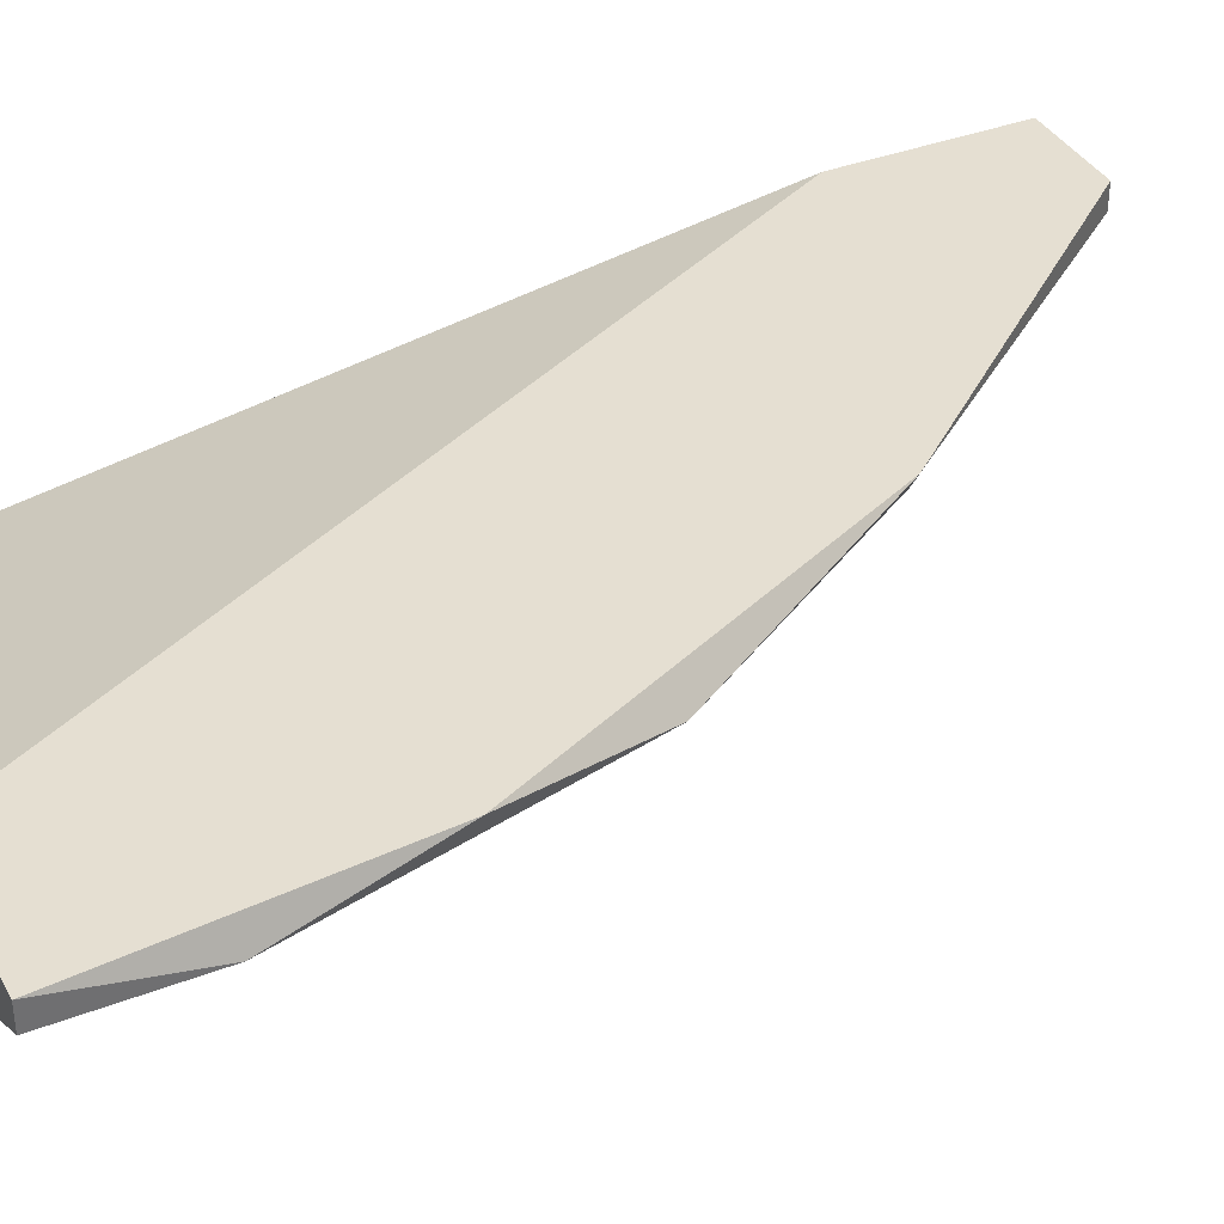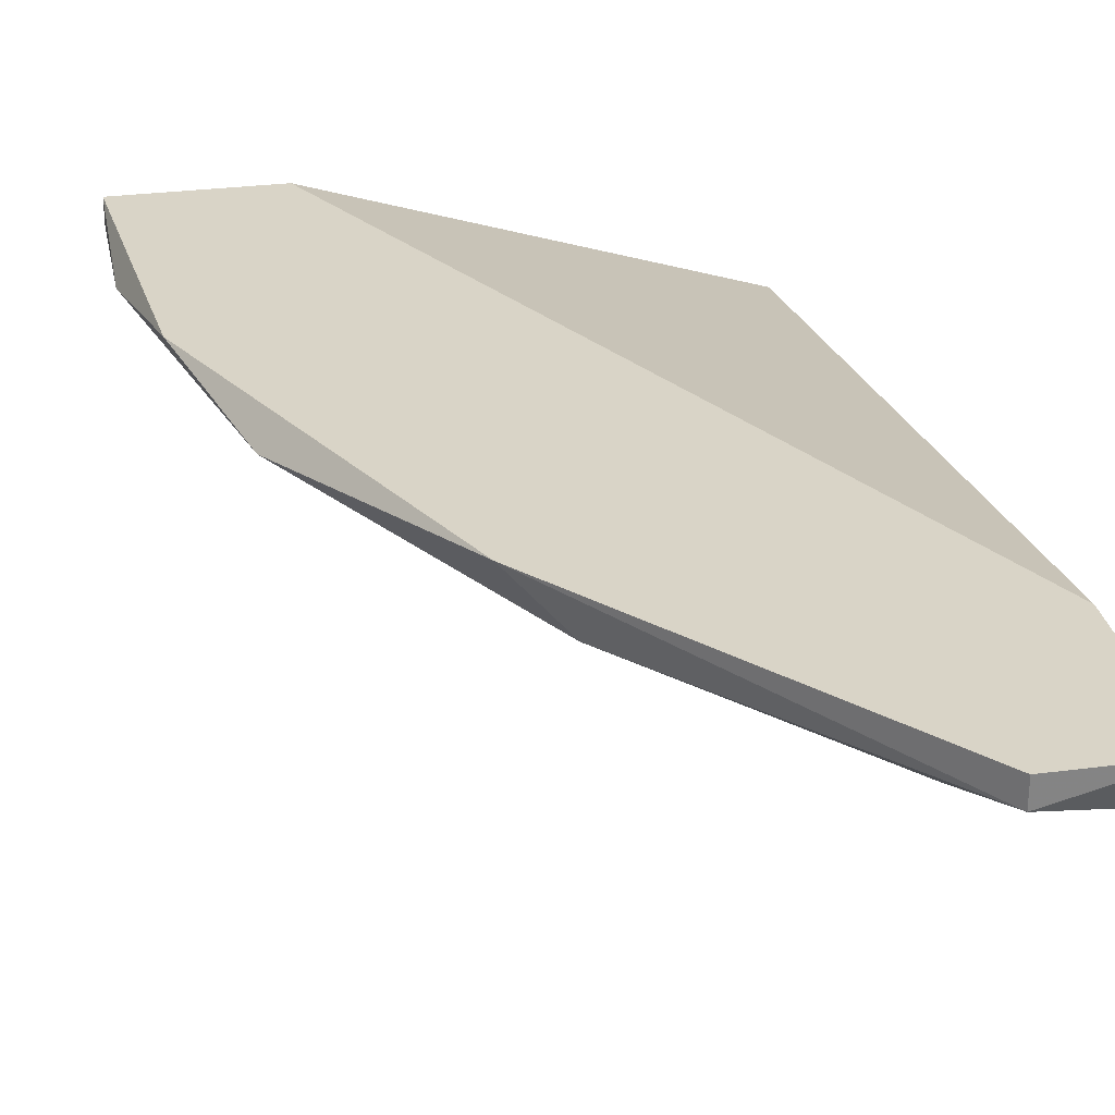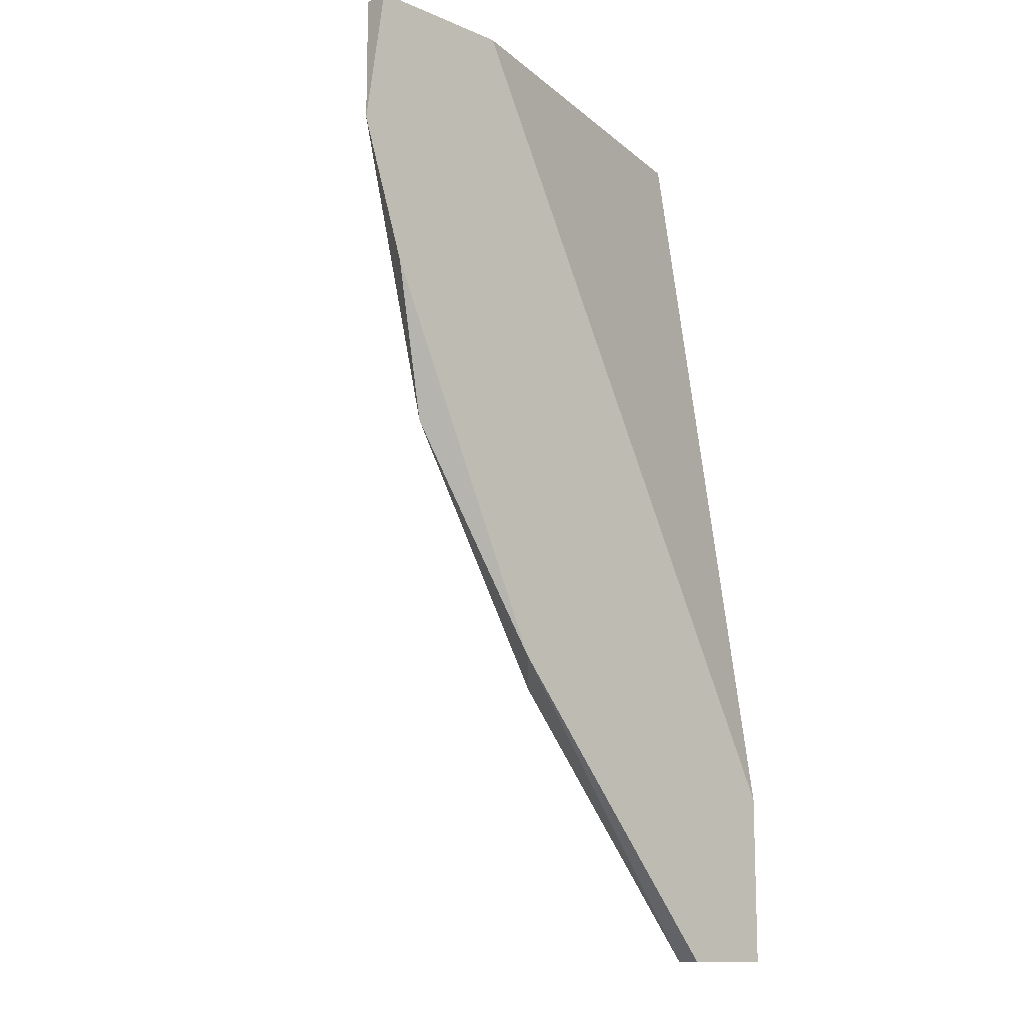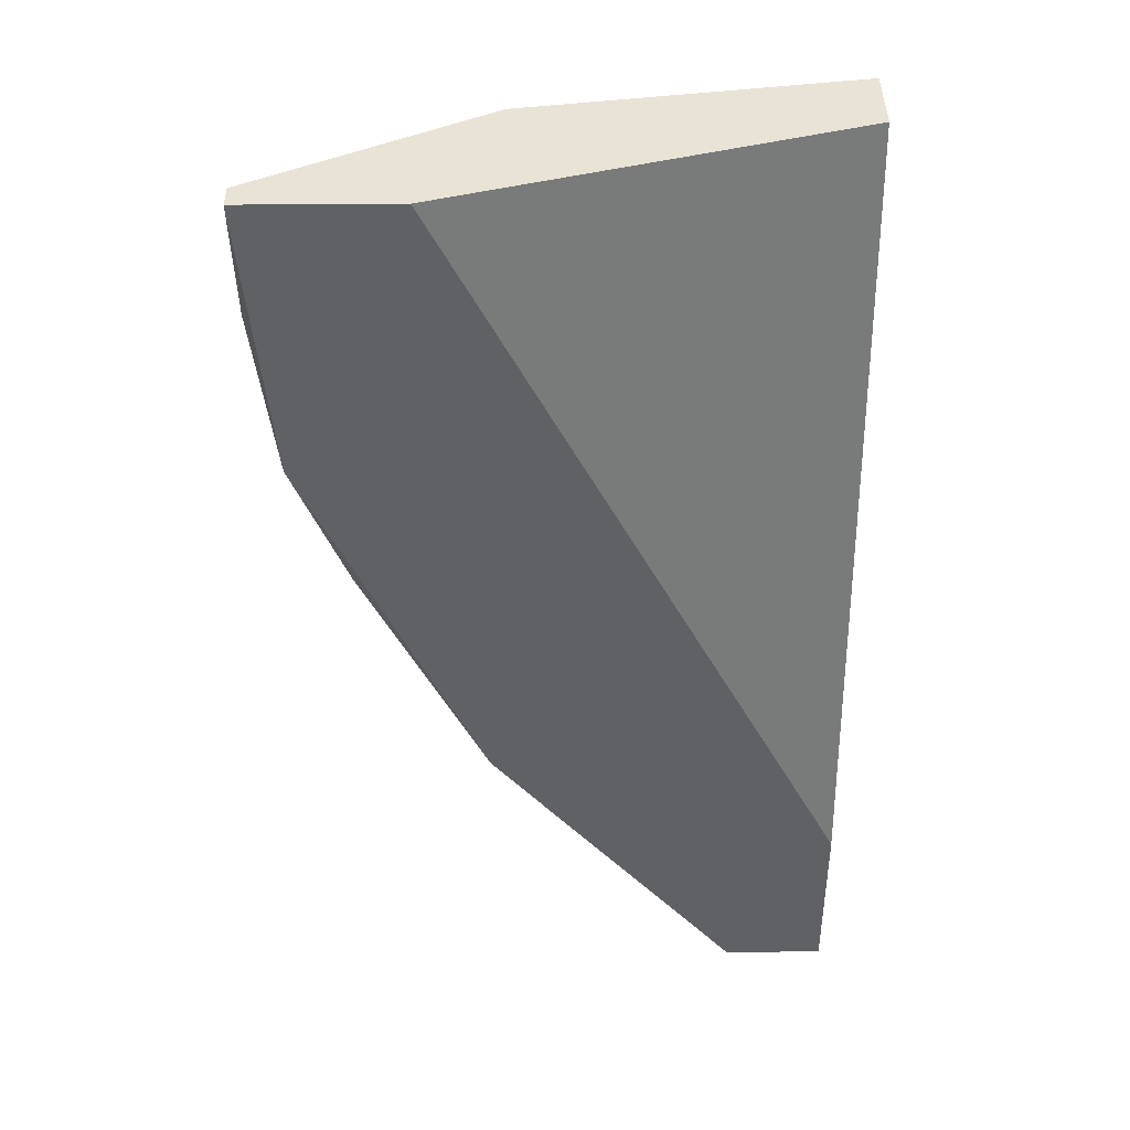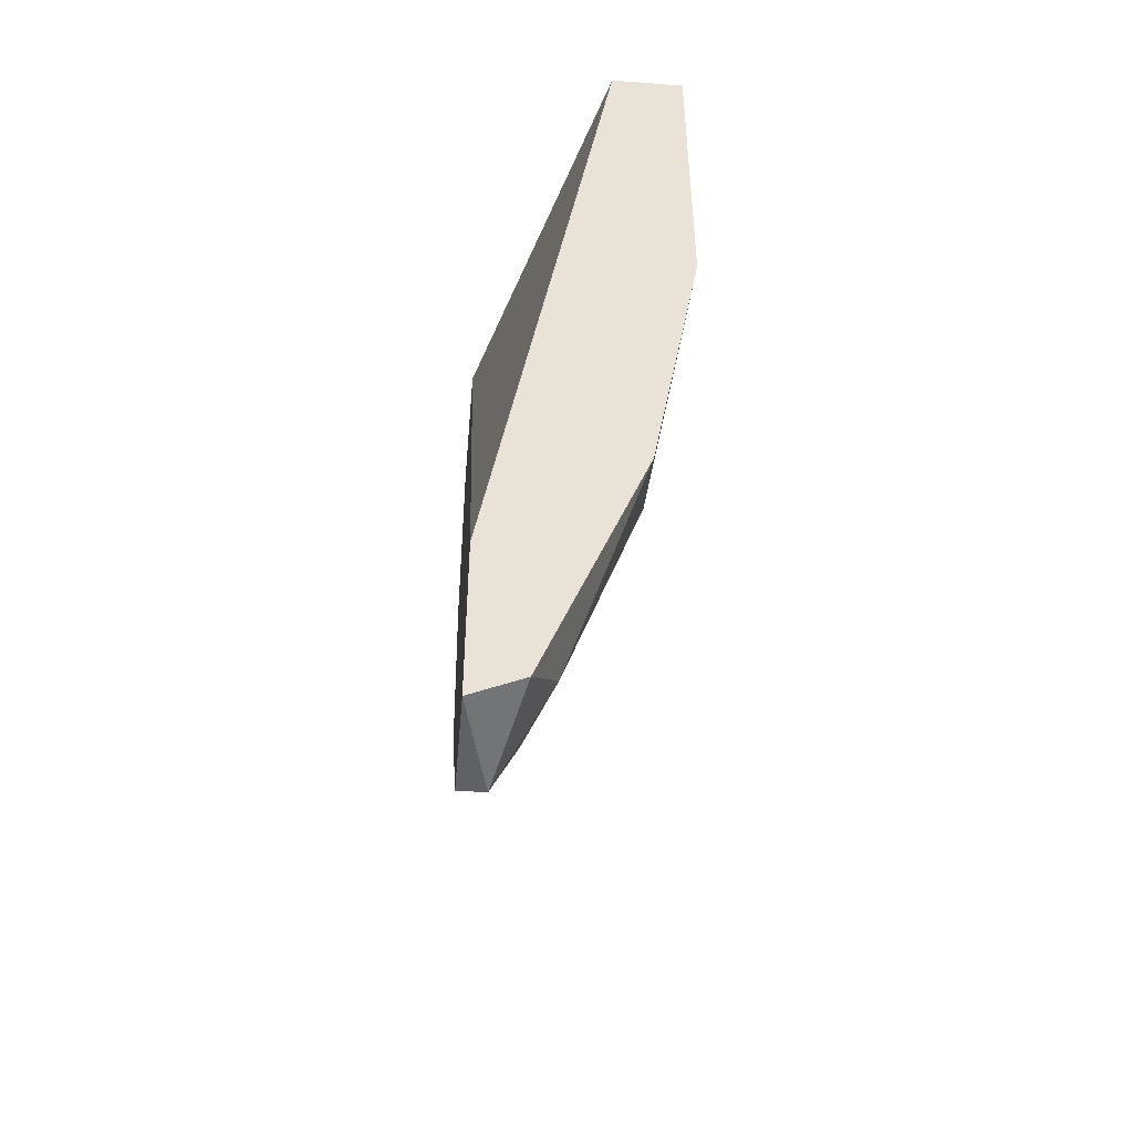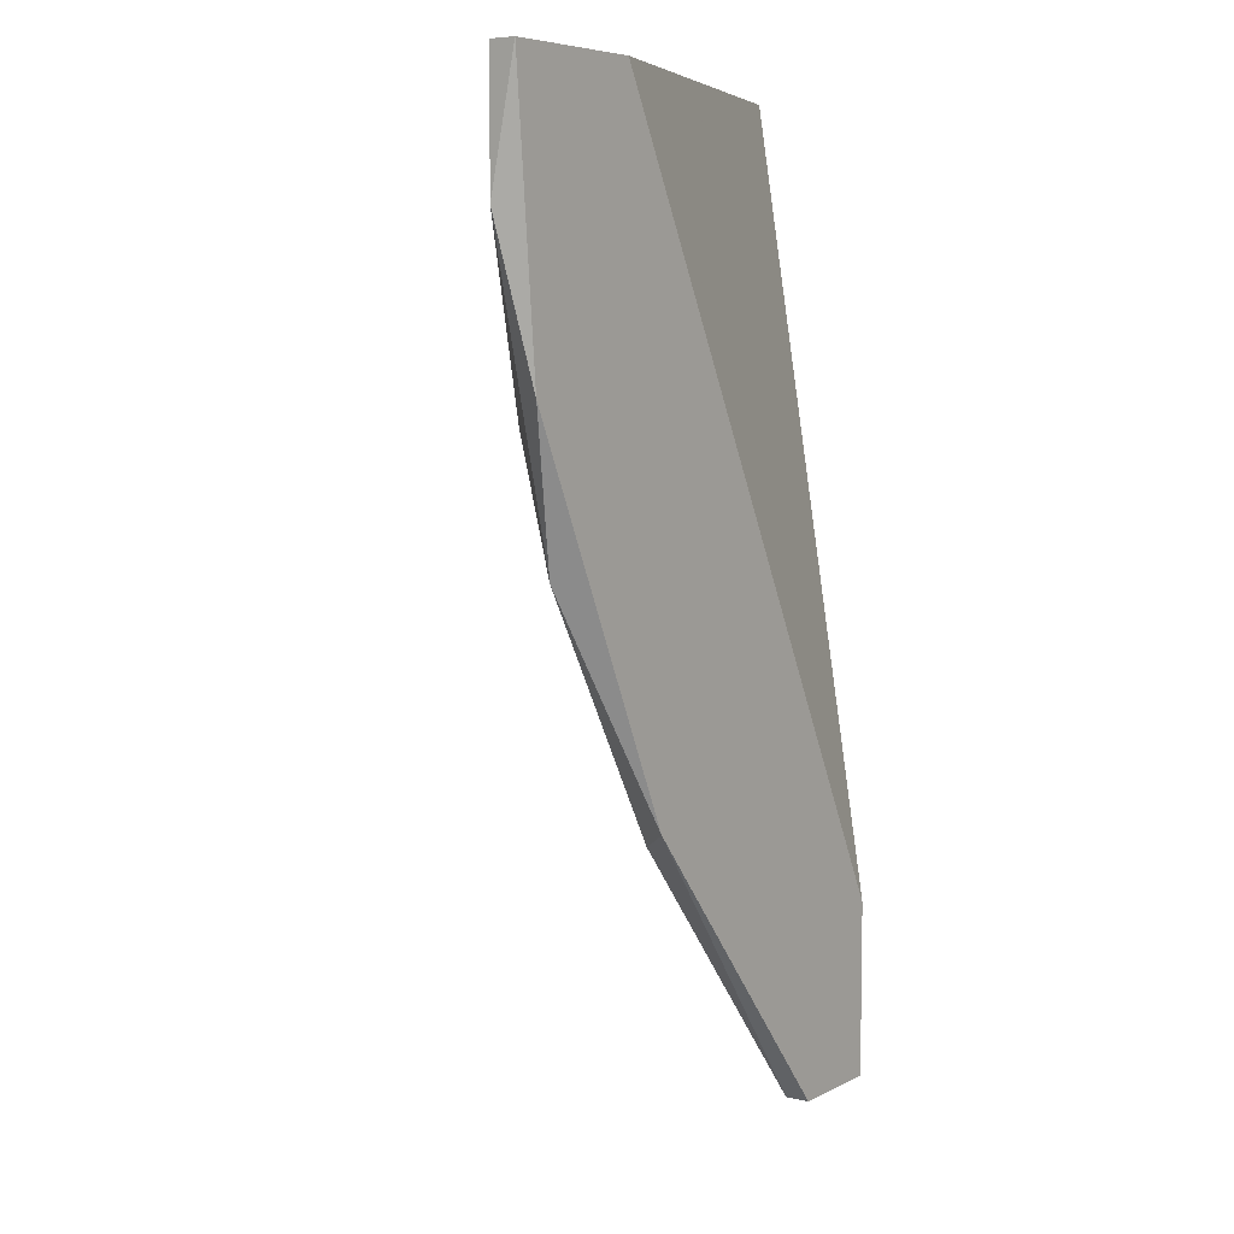
<metadata>
{"format":"obj","ext":"obj","renderer":"f3d","projection":"perspective","resolution":1024,"background":"white","views":[{"elev":37.3,"azim":63.8,"up":"+Y"},{"elev":28.8,"azim":168.9,"up":"+Y"},{"elev":-12.6,"azim":136.0,"up":"+Z"},{"elev":41.3,"azim":179.4,"up":"+Z"},{"elev":-49.4,"azim":-94.9,"up":"+Z"},{"elev":6.4,"azim":125.3,"up":"+Z"}]}
</metadata>
<code>
v 0.01234 -0.03011 -0.03207
v 0.01234 -0.03137 -0.03207
v 0.01234 -0.03137 -0.03837
v 0.002271 -0.03011 -0.06479
v -0.01535 -0.03011 -0.0799
v -0.01535 -0.03011 -0.07108
v -0.01535 -0.03263 -0.07864
v -0.01535 -0.03766 -0.06479
v -0.01535 -0.04018 -0.03207
v -0.01535 -0.04018 -0.0497
v -0.01535 -0.03641 -0.03207
v -0.01157 -0.03766 -0.06353
v -0.00025 -0.03263 -0.06605
v -0.004018 -0.03515 -0.06353
v -0.004018 -0.03766 -0.05473
v 0.007305 -0.03389 -0.04718
v 0.01108 -0.03011 -0.04592
v -0.01031 -0.03011 -0.0799
v -0.01031 -0.04018 -0.04718
v -0.01031 -0.03137 -0.0799
v -0.009058 -0.03263 -0.07612
v -0.009058 -0.04018 -0.03333
v -0.01283 -0.03389 -0.07612
v 0.001008 -0.03766 -0.03207
v 0.001008 -0.03766 -0.04214
v 0.001008 -0.03641 -0.05222
v -0.00276 -0.03892 -0.04214
v -0.00276 -0.03892 -0.03333
v 0.008563 -0.03389 -0.04088
v 0.008563 -0.03137 -0.05347
v 0.004787 -0.03011 -0.03207
f 28 22 27
f 2 1 9
f 9 1 11
f 6 9 11
f 6 1 18
f 9 6 8
f 1 6 31
f 11 1 31
f 6 11 31
f 8 6 7
f 18 1 4
f 4 30 13
f 14 21 13
f 19 9 10
f 9 8 10
f 10 8 12
f 14 15 12
f 15 19 12
f 19 10 12
f 15 14 26
f 30 16 26
f 16 25 26
f 13 30 26
f 14 13 26
f 2 9 24
f 28 25 24
f 4 1 17
f 30 4 17
f 25 16 29
f 2 24 29
f 24 25 29
f 9 19 22
f 24 9 22
f 28 24 22
f 6 18 5
f 7 6 5
f 1 2 3
f 16 30 3
f 17 1 3
f 30 17 3
f 29 16 3
f 2 29 3
f 8 7 23
f 21 14 23
f 12 8 23
f 14 12 23
f 18 4 20
f 4 13 20
f 13 21 20
f 5 18 20
f 7 5 20
f 23 7 20
f 21 23 20
f 25 28 27
f 19 15 27
f 15 26 27
f 26 25 27
f 22 19 27

</code>
